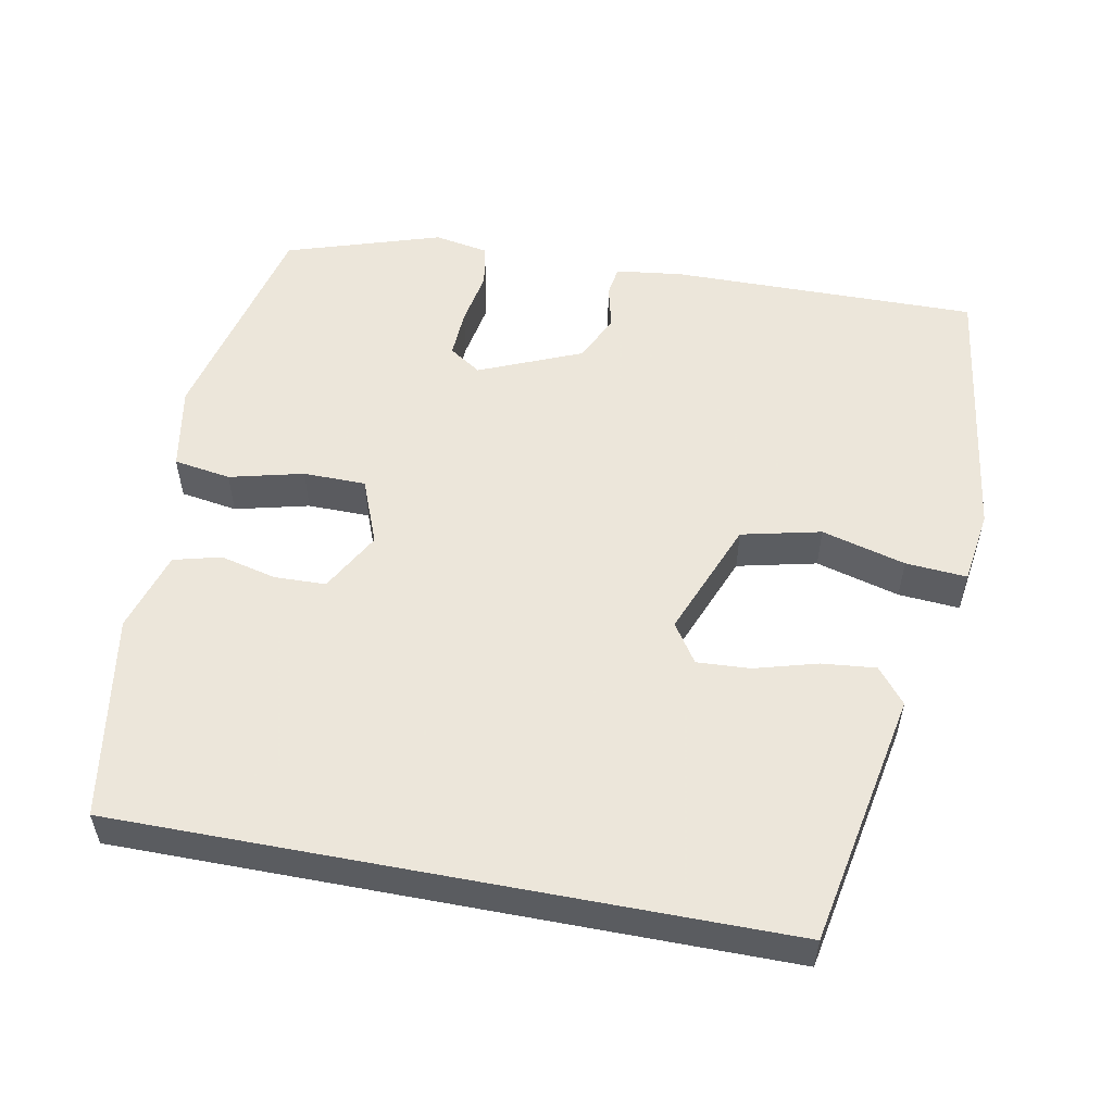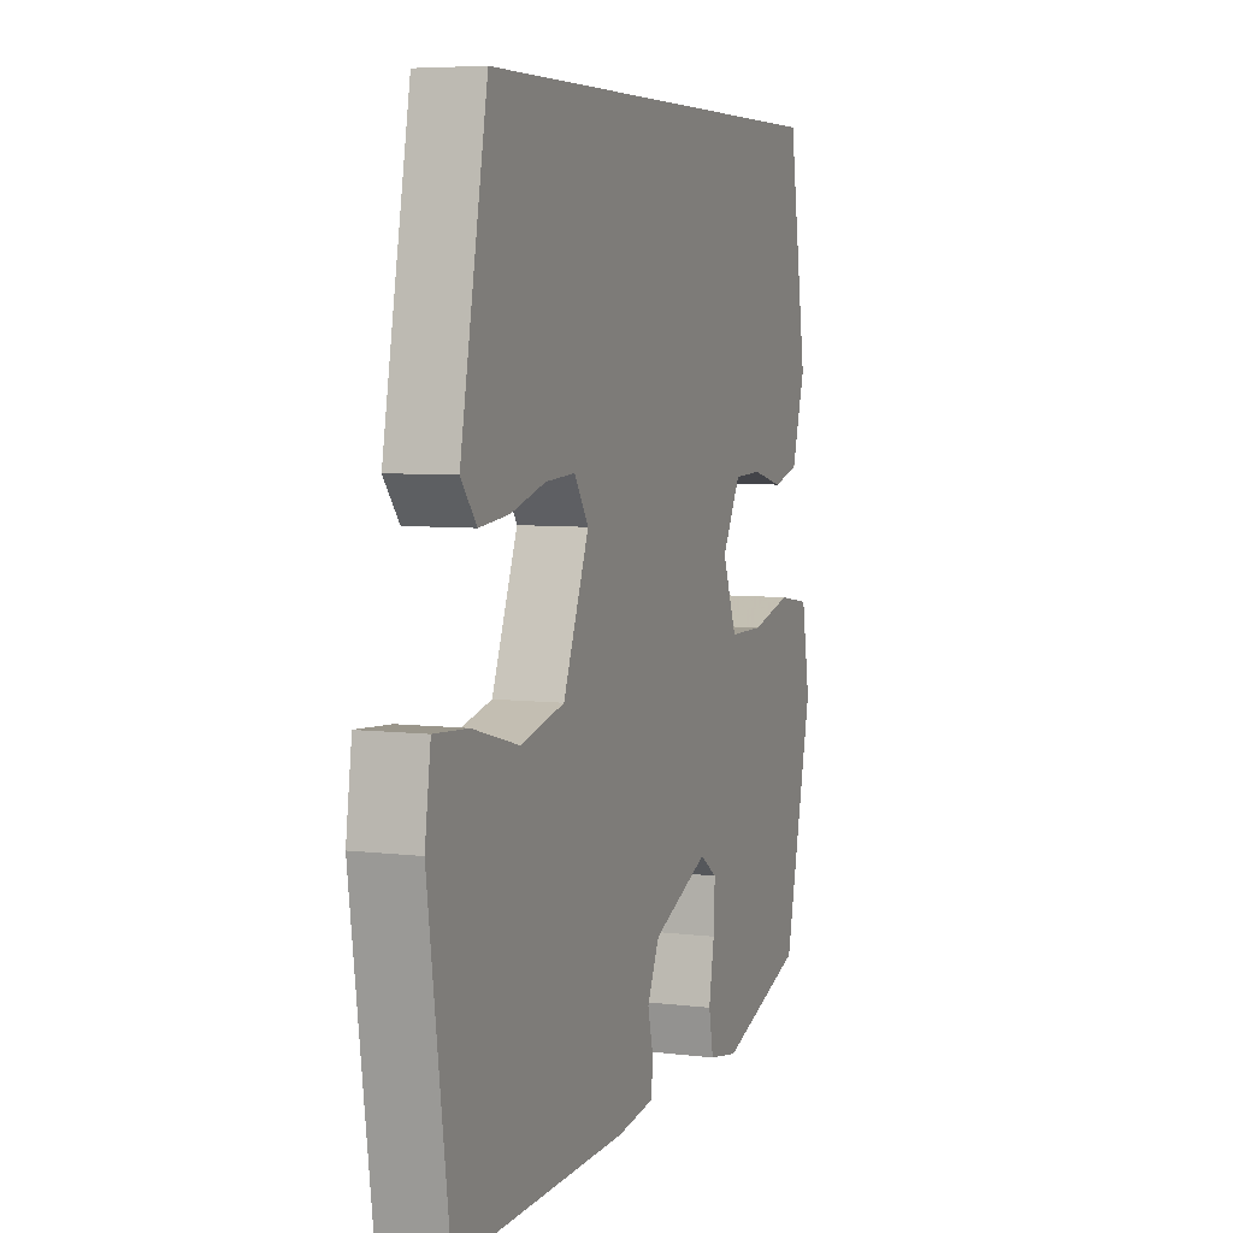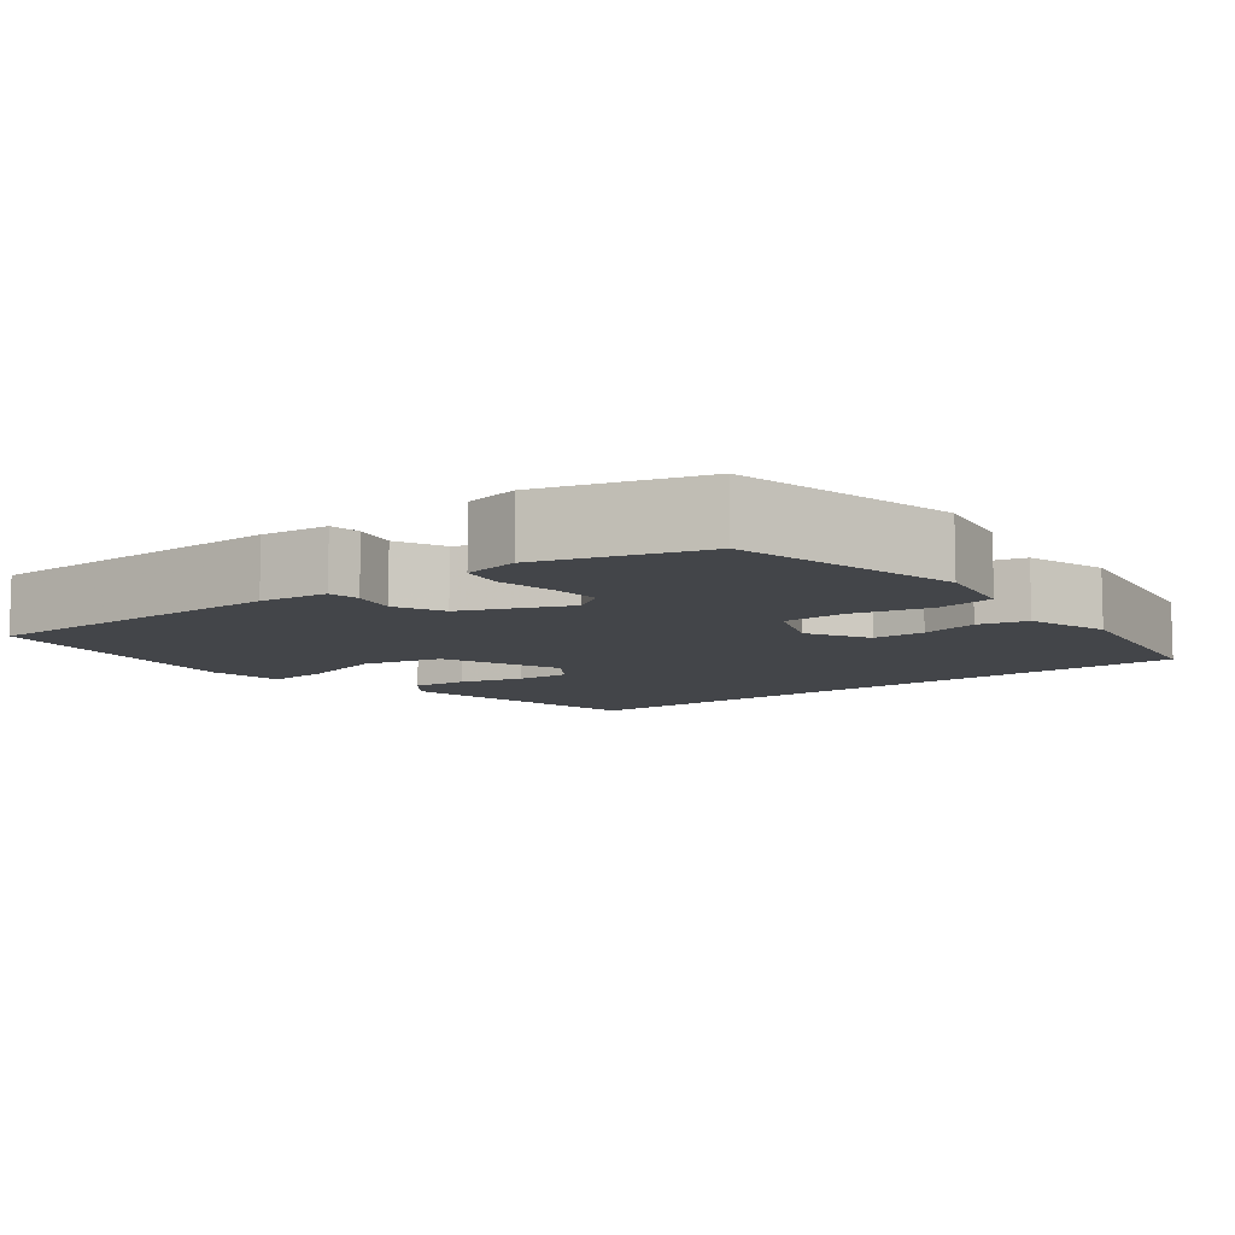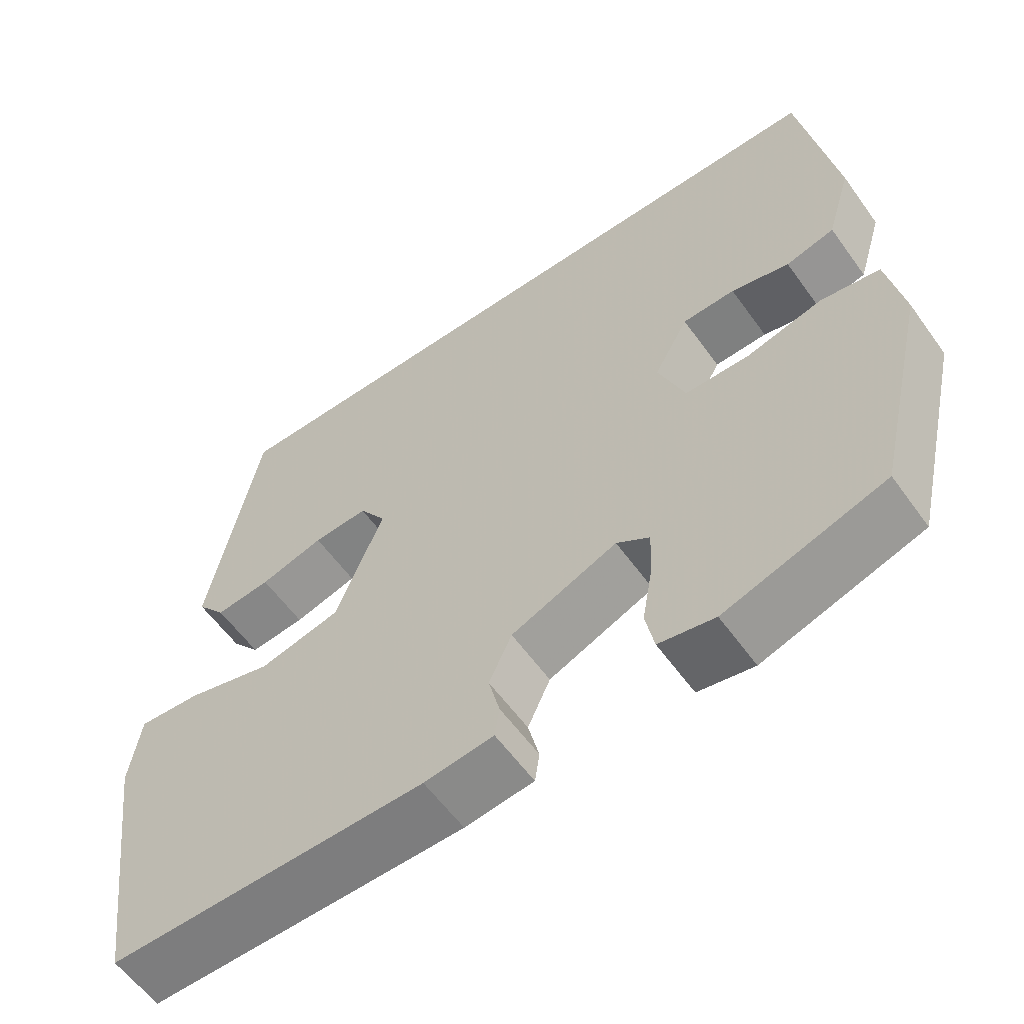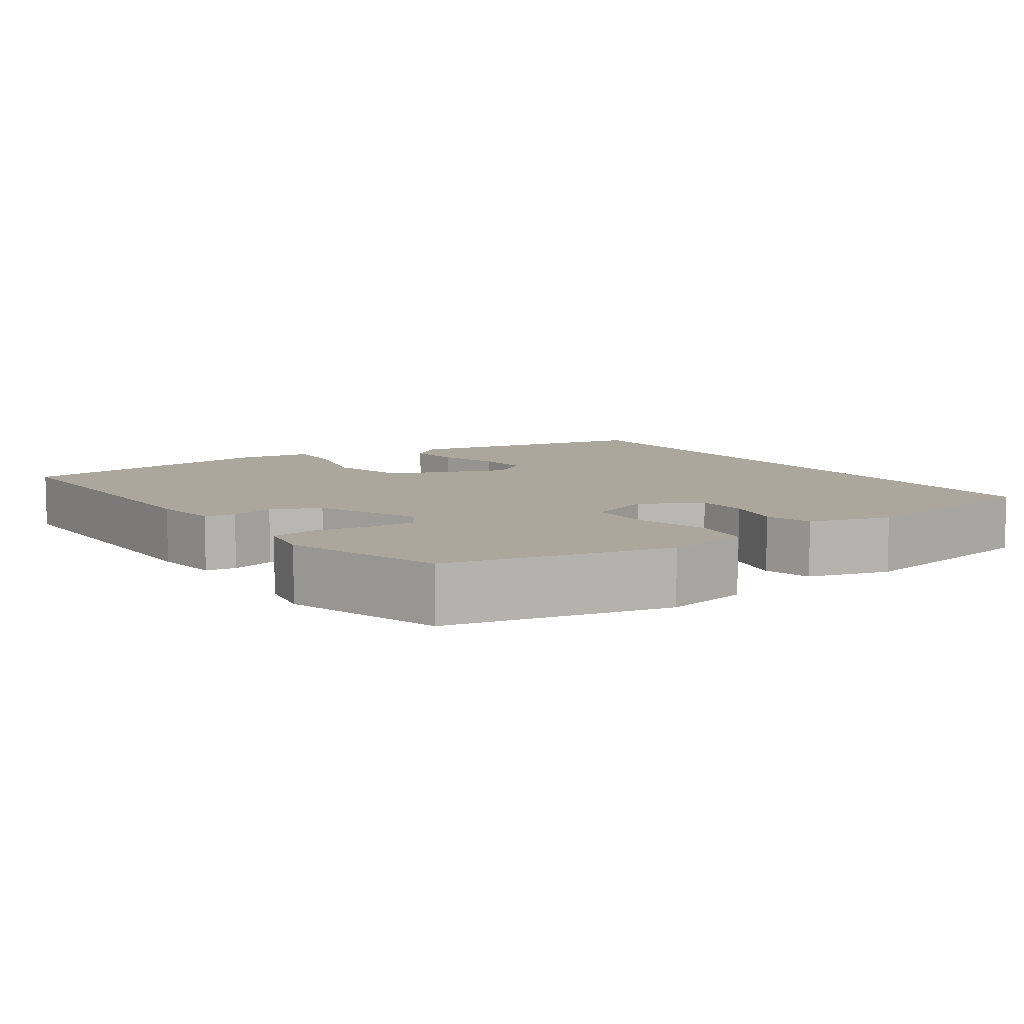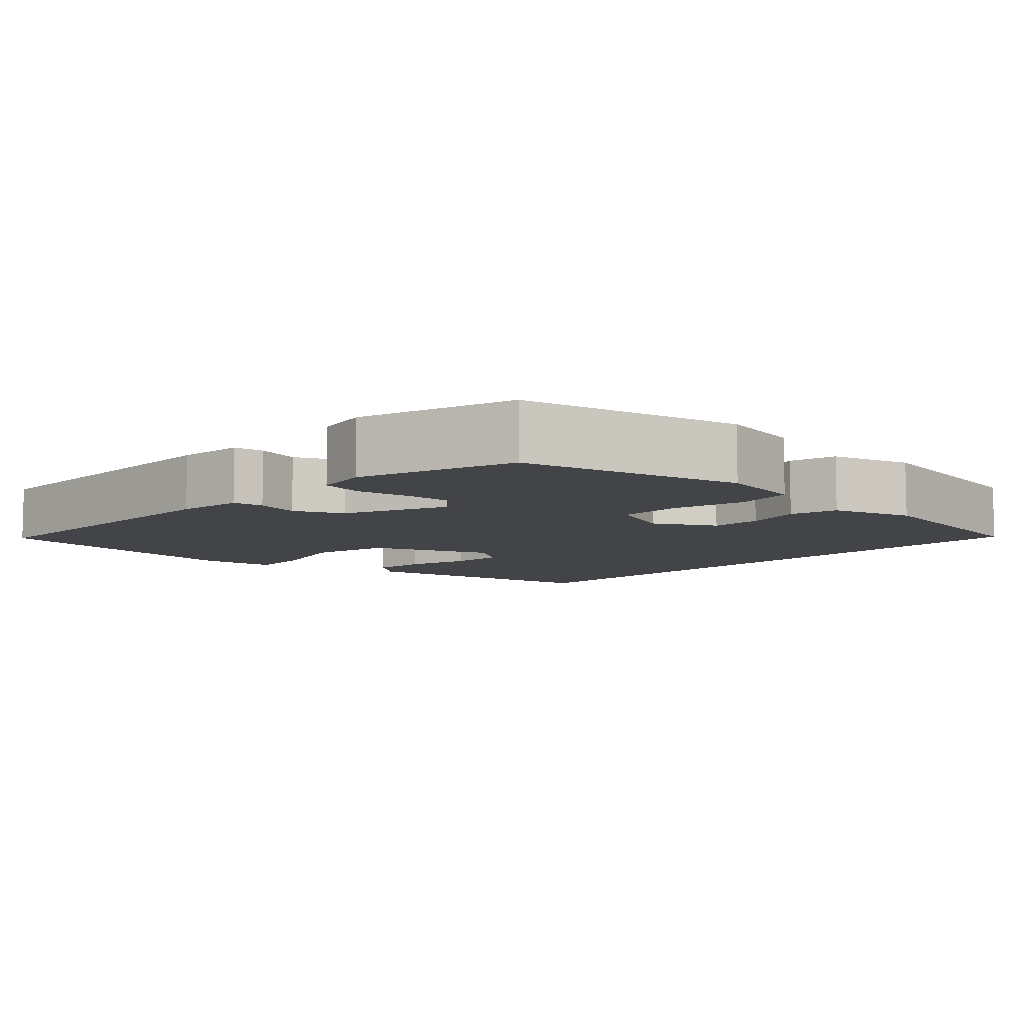
<metadata>
{"format":"obj","ext":"obj","renderer":"f3d","projection":"perspective","resolution":1024,"background":"white","views":[{"elev":54.2,"azim":10.8,"up":"+Y"},{"elev":6.0,"azim":110.3,"up":"+Z"},{"elev":-8.9,"azim":-141.8,"up":"+Y"},{"elev":-58.8,"azim":-144.5,"up":"+Z"},{"elev":8.3,"azim":-124.9,"up":"+Y"},{"elev":-8.0,"azim":-133.2,"up":"+Y"}]}
</metadata>
<code>
v -0.475 0.07 -0.429
v -0.543 0.07 -0.141
v -0.523 0.07 -0.03
v -0.448 0.07 -0.018
v -0.351 0.07 -0.042
v -0.269 0.07 -0.041
v -0.235 0.07 0.046
v -0.279 0.07 0.125
v -0.346 0.07 0.127
v -0.42 0.07 0.109
v -0.482 0.07 0.125
v -0.514 0.07 0.231
v -0.47 0.07 0.5
v 0.395 0.07 0.5
v 0.459 0.07 0.166
v 0.422 0.07 0.12
v 0.351 0.07 0.127
v 0.269 0.07 0.15
v 0.199 0.07 0.154
v 0.165 0.07 0.103
v 0.226 0.07 -0.051
v 0.33 0.07 -0.075
v 0.44 0.07 -0.045
v 0.52 0.07 -0.039
v 0.534 0.07 -0.136
v 0.484 0.07 -0.492
v 0.08 0.07 -0.488
v -0.008 0.07 -0.477
v -0.014 0.07 -0.437
v 0 0.07 -0.38
v -0.029 0.07 -0.317
v -0.164 0.07 -0.26
v -0.206 0.07 -0.288
v -0.203 0.07 -0.352
v -0.19 0.07 -0.425
v -0.201 0.07 -0.481
v -0.272 0.07 -0.494
v -0.475 0 -0.429
v -0.543 0 -0.141
v -0.523 0 -0.03
v -0.448 0 -0.018
v -0.351 0 -0.042
v -0.269 0 -0.041
v -0.235 0 0.046
v -0.279 0 0.125
v -0.346 0 0.127
v -0.42 0 0.109
v -0.482 0 0.125
v -0.514 0 0.231
v -0.47 0 0.5
v 0.395 0 0.5
v 0.459 0 0.166
v 0.422 0 0.12
v 0.351 0 0.127
v 0.269 0 0.15
v 0.199 0 0.154
v 0.165 0 0.103
v 0.226 0 -0.051
v 0.33 0 -0.075
v 0.44 0 -0.045
v 0.52 0 -0.039
v 0.534 0 -0.136
v 0.484 0 -0.492
v 0.08 0 -0.488
v -0.008 0 -0.477
v -0.014 0 -0.437
v 0 0 -0.38
v -0.029 0 -0.317
v -0.164 0 -0.26
v -0.206 0 -0.288
v -0.203 0 -0.352
v -0.19 0 -0.425
v -0.201 0 -0.481
v -0.272 0 -0.494
f 3 4 5
f 2 3 5
f 1 2 5
f 37 1 5
f 36 37 5
f 35 36 5
f 34 35 5
f 33 34 5 6
f 32 33 6 7
f 31 32 7
f 28 29 30
f 27 28 30
f 26 27 30
f 25 26 30
f 24 25 30
f 23 24 30
f 22 23 30
f 21 22 30 31
f 31 7 8
f 21 31 8
f 20 21 8
f 16 17 18
f 15 16 18
f 14 15 18
f 13 14 18
f 13 18 19
f 11 12 13
f 10 11 13
f 9 10 13
f 8 9 13 19
f 8 19 20
f 42 41 40
f 42 40 39
f 42 39 38
f 42 38 74
f 42 74 73
f 42 73 72
f 42 72 71
f 43 42 71 70
f 44 43 70 69
f 44 69 68
f 67 66 65
f 67 65 64
f 67 64 63
f 67 63 62
f 67 62 61
f 67 61 60
f 67 60 59
f 68 67 59 58
f 45 44 68
f 45 68 58
f 45 58 57
f 55 54 53
f 55 53 52
f 55 52 51
f 55 51 50
f 56 55 50
f 50 49 48
f 50 48 47
f 50 47 46
f 56 50 46 45
f 57 56 45
f 1 38 39 2
f 2 39 40 3
f 3 40 41 4
f 4 41 42 5
f 5 42 43 6
f 6 43 44 7
f 7 44 45 8
f 8 45 46 9
f 9 46 47 10
f 10 47 48 11
f 11 48 49 12
f 12 49 50 13
f 13 50 51 14
f 14 51 52 15
f 15 52 53 16
f 16 53 54 17
f 17 54 55 18
f 18 55 56 19
f 19 56 57 20
f 20 57 58 21
f 21 58 59 22
f 22 59 60 23
f 23 60 61 24
f 24 61 62 25
f 25 62 63 26
f 26 63 64 27
f 27 64 65 28
f 28 65 66 29
f 29 66 67 30
f 30 67 68 31
f 31 68 69 32
f 32 69 70 33
f 33 70 71 34
f 34 71 72 35
f 35 72 73 36
f 36 73 74 37
f 37 74 38 1

</code>
